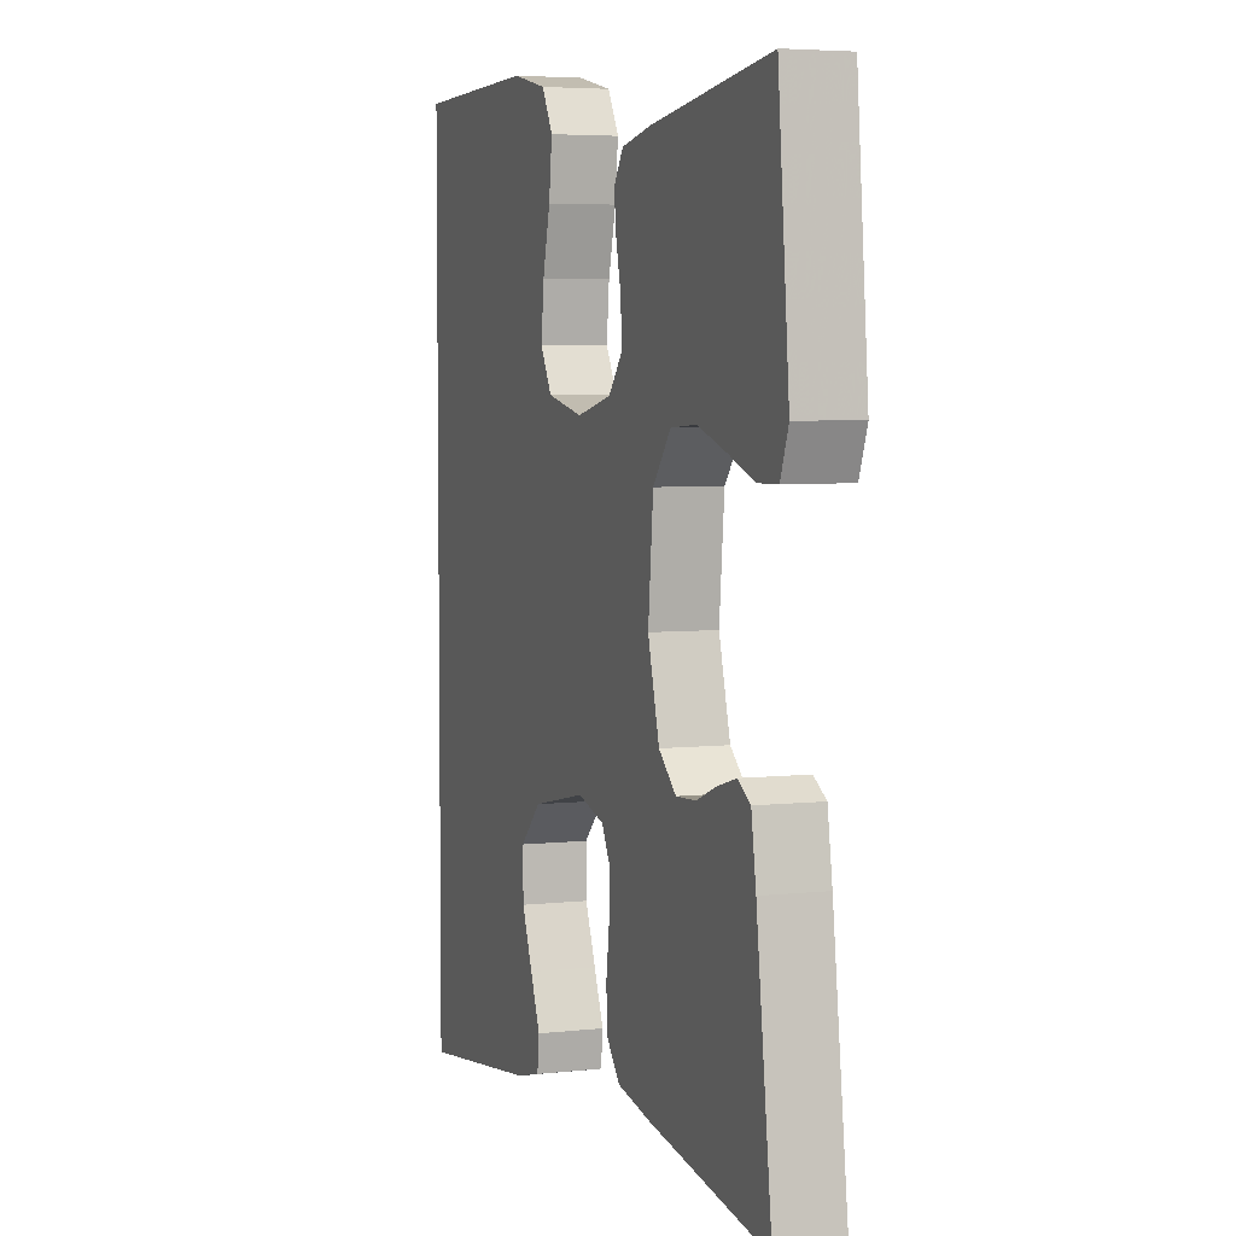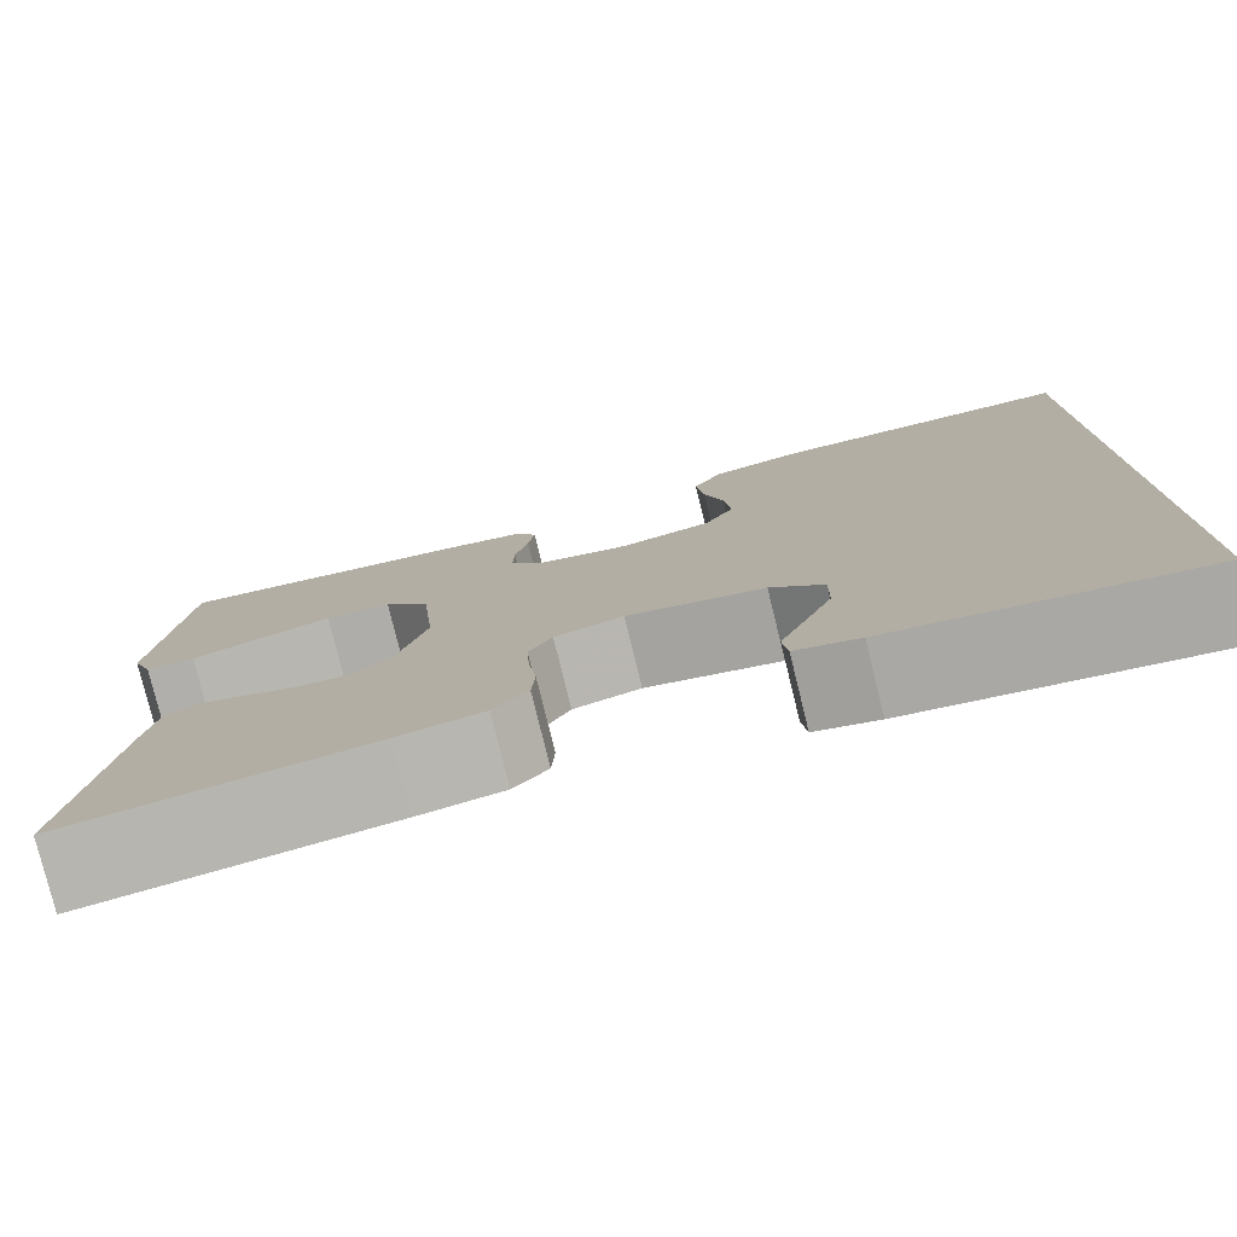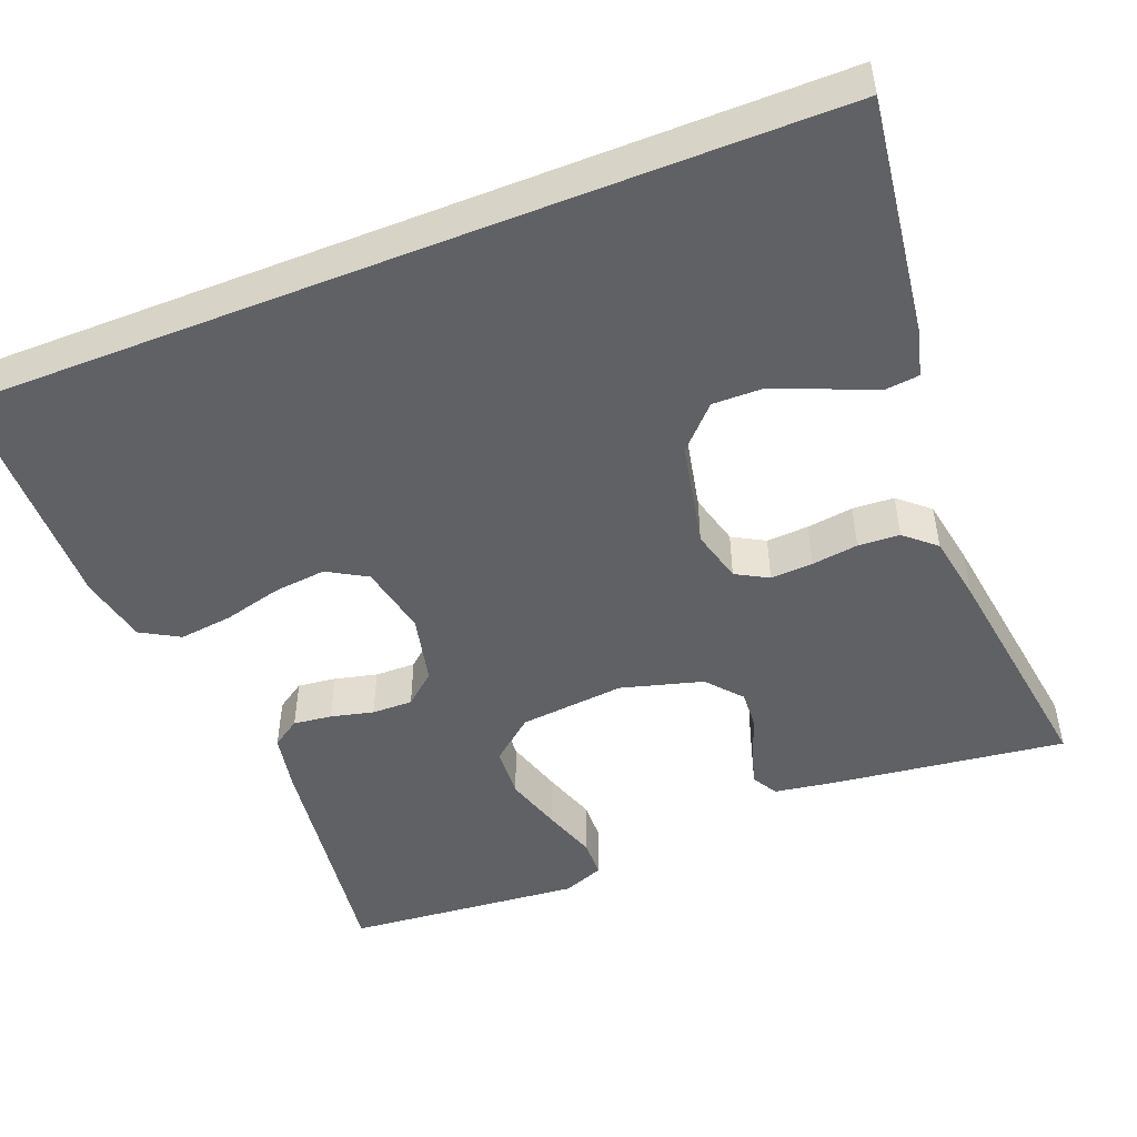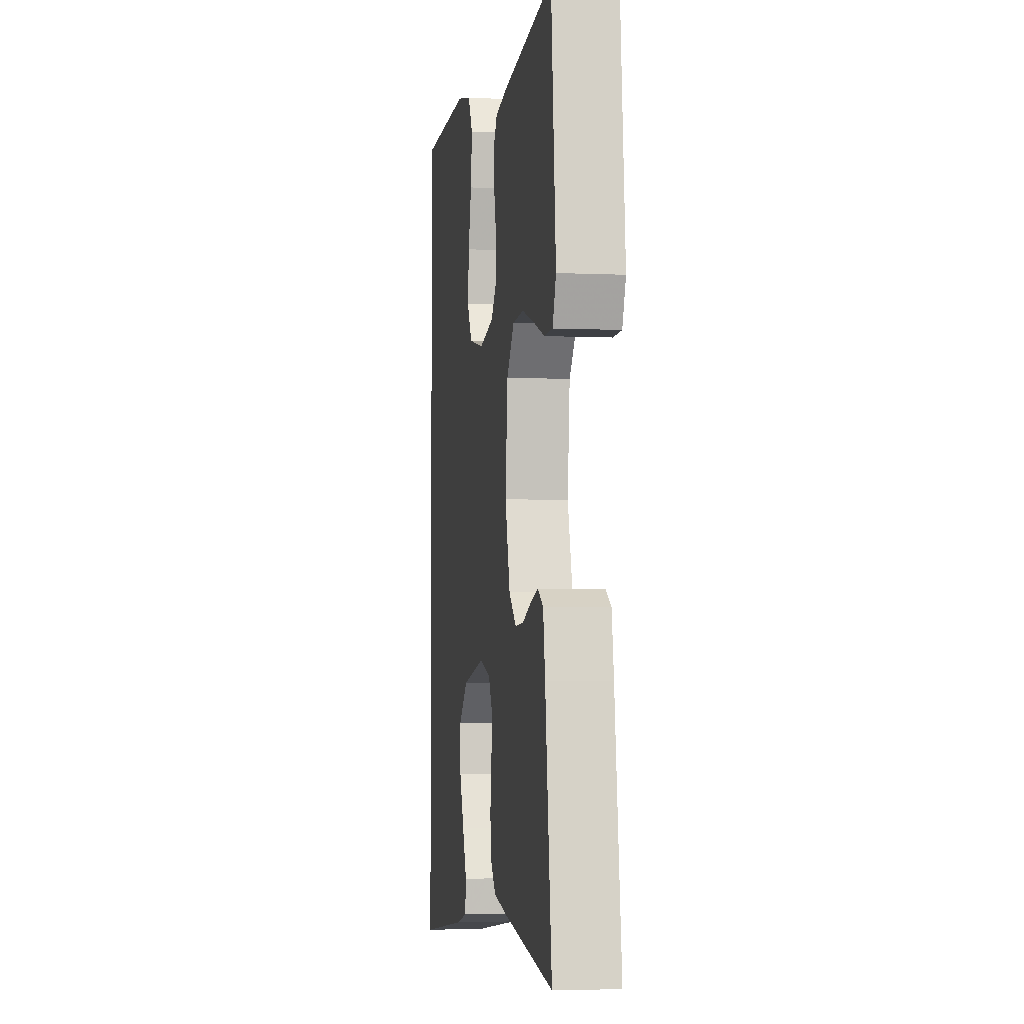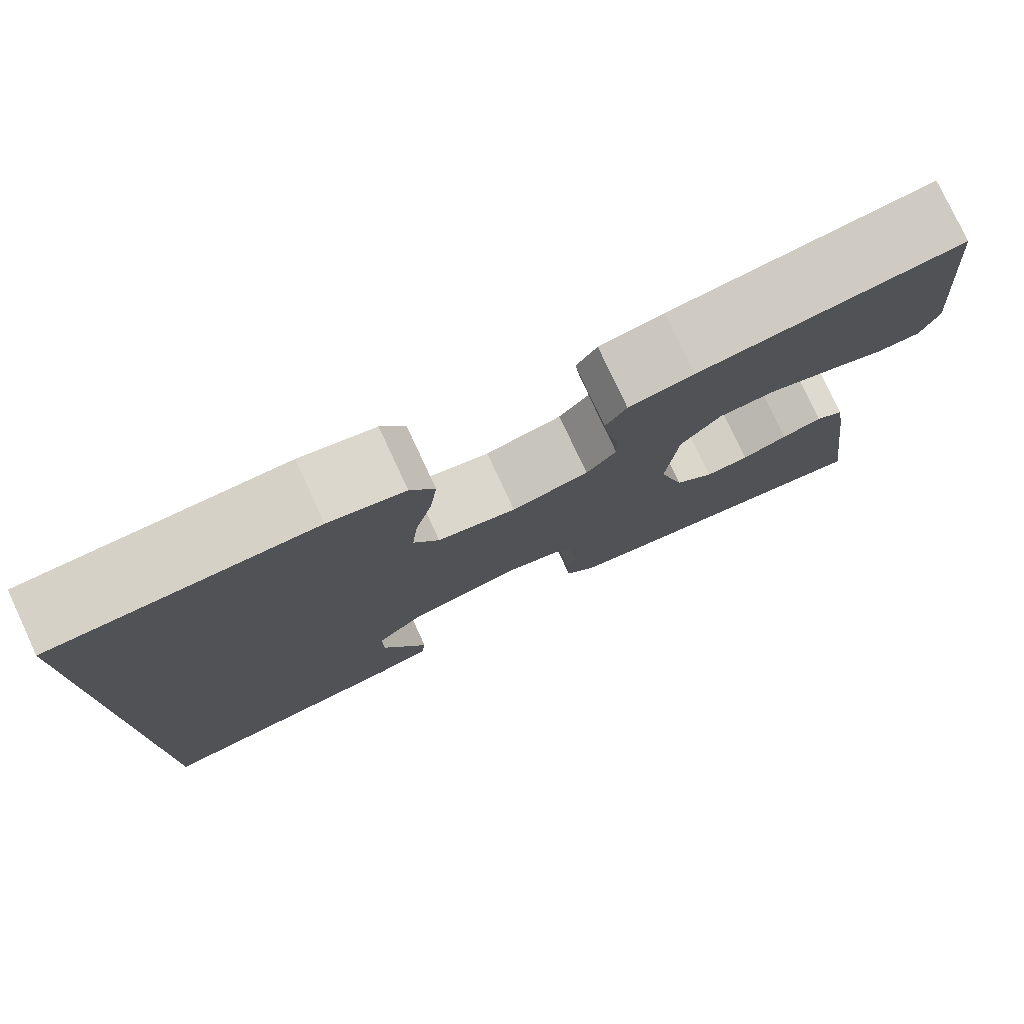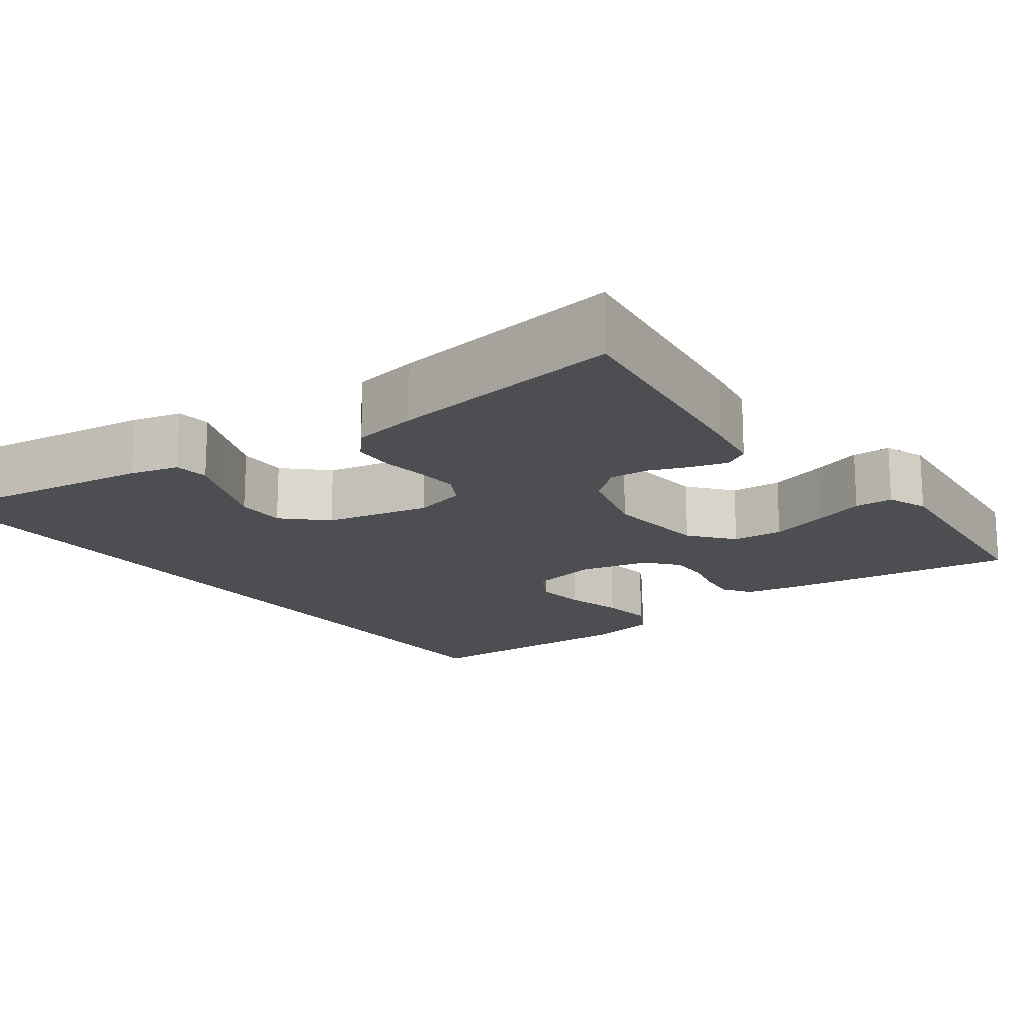
<metadata>
{"format":"obj","ext":"obj","renderer":"f3d","projection":"perspective","resolution":1024,"background":"white","views":[{"elev":4.9,"azim":-109.5,"up":"+Z"},{"elev":-78.7,"azim":13.8,"up":"+Z"},{"elev":-49.0,"azim":111.5,"up":"+Y"},{"elev":-3.6,"azim":-98.7,"up":"+Z"},{"elev":78.5,"azim":155.0,"up":"+Z"},{"elev":-16.9,"azim":-143.8,"up":"+Y"}]}
</metadata>
<code>
v 0.5 0.07 -0.547
v 0.2 0.07 -0.506
v 0.138 0.07 -0.49
v 0.133 0.07 -0.446
v 0.158 0.07 -0.386
v 0.185 0.07 -0.32
v 0.186 0.07 -0.256
v 0.134 0.07 -0.206
v 0 0.07 -0.178
v -0.067 0.07 -0.196
v -0.09 0.07 -0.237
v -0.087 0.07 -0.291
v -0.079 0.07 -0.35
v -0.082 0.07 -0.403
v -0.116 0.07 -0.442
v -0.2 0.07 -0.457
v -0.5 0.07 -0.5
v -0.461 0.07 -0.2
v -0.449 0.07 -0.125
v -0.417 0.07 -0.106
v -0.371 0.07 -0.119
v -0.319 0.07 -0.139
v -0.269 0.07 -0.142
v -0.225 0.07 -0.104
v -0.196 0.07 0
v -0.209 0.07 0.134
v -0.254 0.07 0.189
v -0.319 0.07 0.193
v -0.392 0.07 0.17
v -0.459 0.07 0.147
v -0.508 0.07 0.148
v -0.528 0.07 0.2
v -0.5 0.07 0.5
v -0.2 0.07 0.461
v -0.126 0.07 0.447
v -0.102 0.07 0.411
v -0.108 0.07 0.362
v -0.121 0.07 0.308
v -0.122 0.07 0.256
v -0.088 0.07 0.216
v 0 0.07 0.196
v 0.09 0.07 0.215
v 0.119 0.07 0.265
v 0.112 0.07 0.332
v 0.093 0.07 0.406
v 0.085 0.07 0.474
v 0.113 0.07 0.523
v 0.2 0.07 0.542
v 0.5 0.07 0.538
v 0.5 0 -0.547
v 0.2 0 -0.506
v 0.138 0 -0.49
v 0.133 0 -0.446
v 0.158 0 -0.386
v 0.185 0 -0.32
v 0.186 0 -0.256
v 0.134 0 -0.206
v 0 0 -0.178
v -0.067 0 -0.196
v -0.09 0 -0.237
v -0.087 0 -0.291
v -0.079 0 -0.35
v -0.082 0 -0.403
v -0.116 0 -0.442
v -0.2 0 -0.457
v -0.5 0 -0.5
v -0.461 0 -0.2
v -0.449 0 -0.125
v -0.417 0 -0.106
v -0.371 0 -0.119
v -0.319 0 -0.139
v -0.269 0 -0.142
v -0.225 0 -0.104
v -0.196 0 0
v -0.209 0 0.134
v -0.254 0 0.189
v -0.319 0 0.193
v -0.392 0 0.17
v -0.459 0 0.147
v -0.508 0 0.148
v -0.528 0 0.2
v -0.5 0 0.5
v -0.2 0 0.461
v -0.126 0 0.447
v -0.102 0 0.411
v -0.108 0 0.362
v -0.121 0 0.308
v -0.122 0 0.256
v -0.088 0 0.216
v 0 0 0.196
v 0.09 0 0.215
v 0.119 0 0.265
v 0.112 0 0.332
v 0.093 0 0.406
v 0.085 0 0.474
v 0.113 0 0.523
v 0.2 0 0.542
v 0.5 0 0.538
f 44 45 46 47
f 43 44 47 48
f 35 36 37 38
f 35 38 39
f 34 35 39
f 33 34 39
f 32 33 39 40
f 29 30 31 32
f 28 29 32
f 19 20 21 22
f 17 18 19 22
f 17 22 23
f 16 17 23 24
f 12 13 14 15
f 11 12 15 16
f 2 3 4 5
f 2 5 6
f 1 2 6 7
f 43 48 49 1
f 42 43 1 7
f 41 42 7 8
f 28 32 40 41
f 27 28 41
f 26 27 41 8
f 25 26 8 9
f 11 16 24 25
f 10 11 25
f 9 10 25
f 96 95 94 93
f 97 96 93 92
f 87 86 85 84
f 88 87 84
f 88 84 83
f 88 83 82
f 89 88 82 81
f 81 80 79 78
f 81 78 77
f 71 70 69 68
f 71 68 67 66
f 72 71 66
f 73 72 66 65
f 64 63 62 61
f 65 64 61 60
f 54 53 52 51
f 55 54 51
f 56 55 51 50
f 50 98 97 92
f 56 50 92 91
f 57 56 91 90
f 90 89 81 77
f 90 77 76
f 57 90 76 75
f 58 57 75 74
f 74 73 65 60
f 74 60 59
f 74 59 58
f 1 50 51 2
f 2 51 52 3
f 3 52 53 4
f 4 53 54 5
f 5 54 55 6
f 6 55 56 7
f 7 56 57 8
f 8 57 58 9
f 9 58 59 10
f 10 59 60 11
f 11 60 61 12
f 12 61 62 13
f 13 62 63 14
f 14 63 64 15
f 15 64 65 16
f 16 65 66 17
f 17 66 67 18
f 18 67 68 19
f 19 68 69 20
f 20 69 70 21
f 21 70 71 22
f 22 71 72 23
f 23 72 73 24
f 24 73 74 25
f 25 74 75 26
f 26 75 76 27
f 27 76 77 28
f 28 77 78 29
f 29 78 79 30
f 30 79 80 31
f 31 80 81 32
f 32 81 82 33
f 33 82 83 34
f 34 83 84 35
f 35 84 85 36
f 36 85 86 37
f 37 86 87 38
f 38 87 88 39
f 39 88 89 40
f 40 89 90 41
f 41 90 91 42
f 42 91 92 43
f 43 92 93 44
f 44 93 94 45
f 45 94 95 46
f 46 95 96 47
f 47 96 97 48
f 48 97 98 49
f 49 98 50 1

</code>
